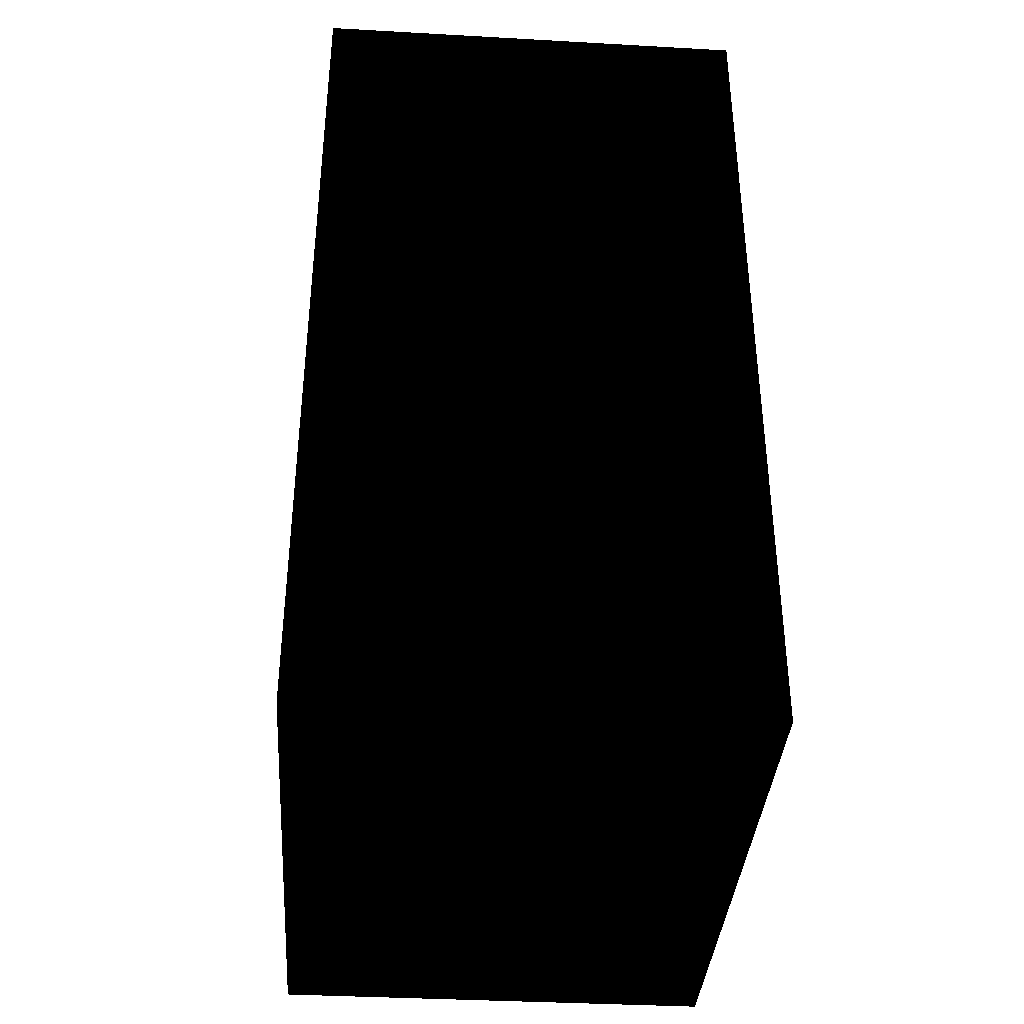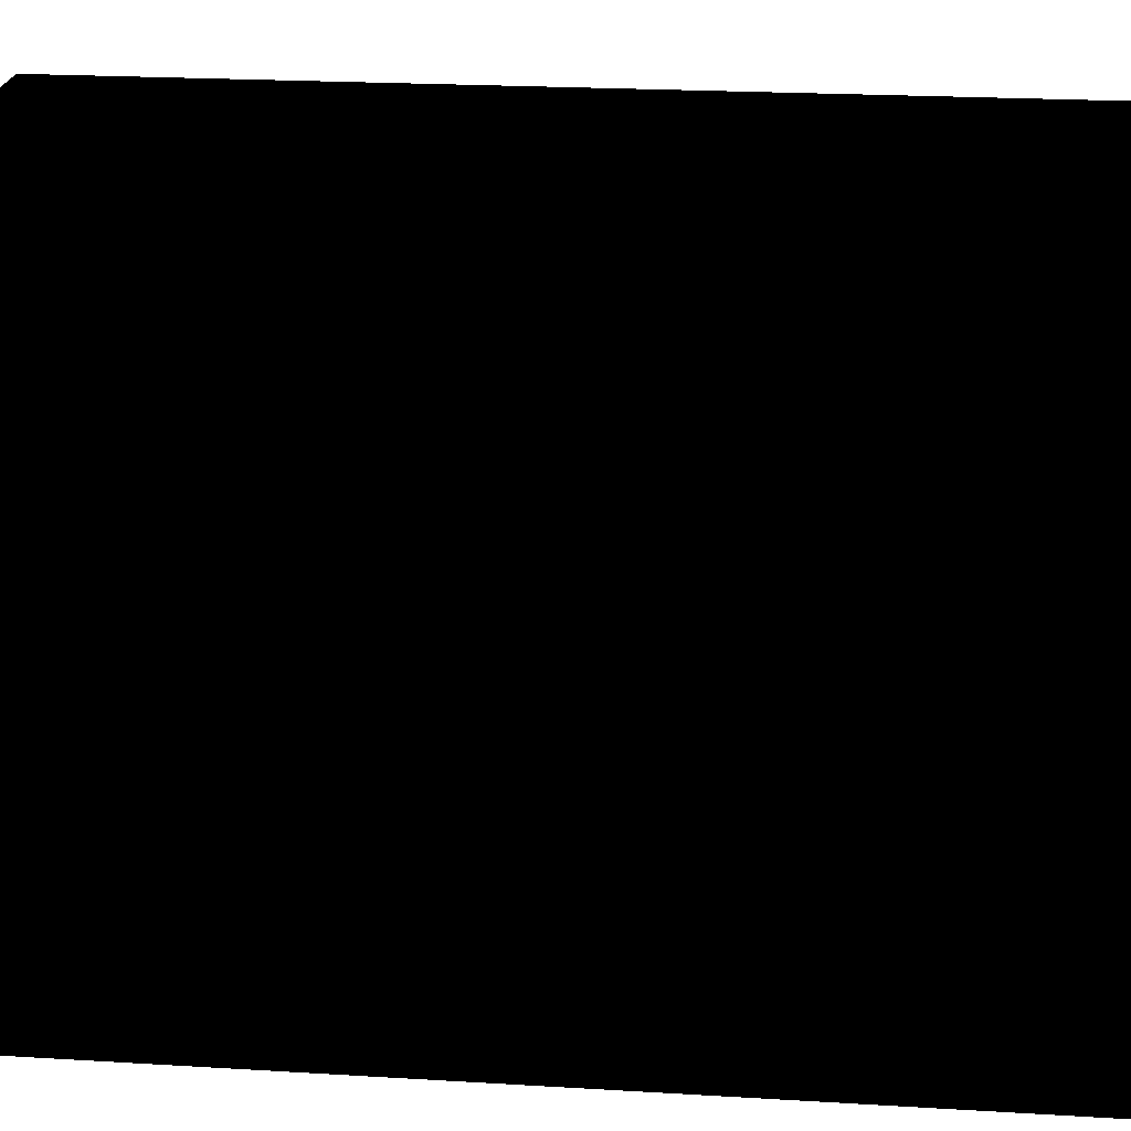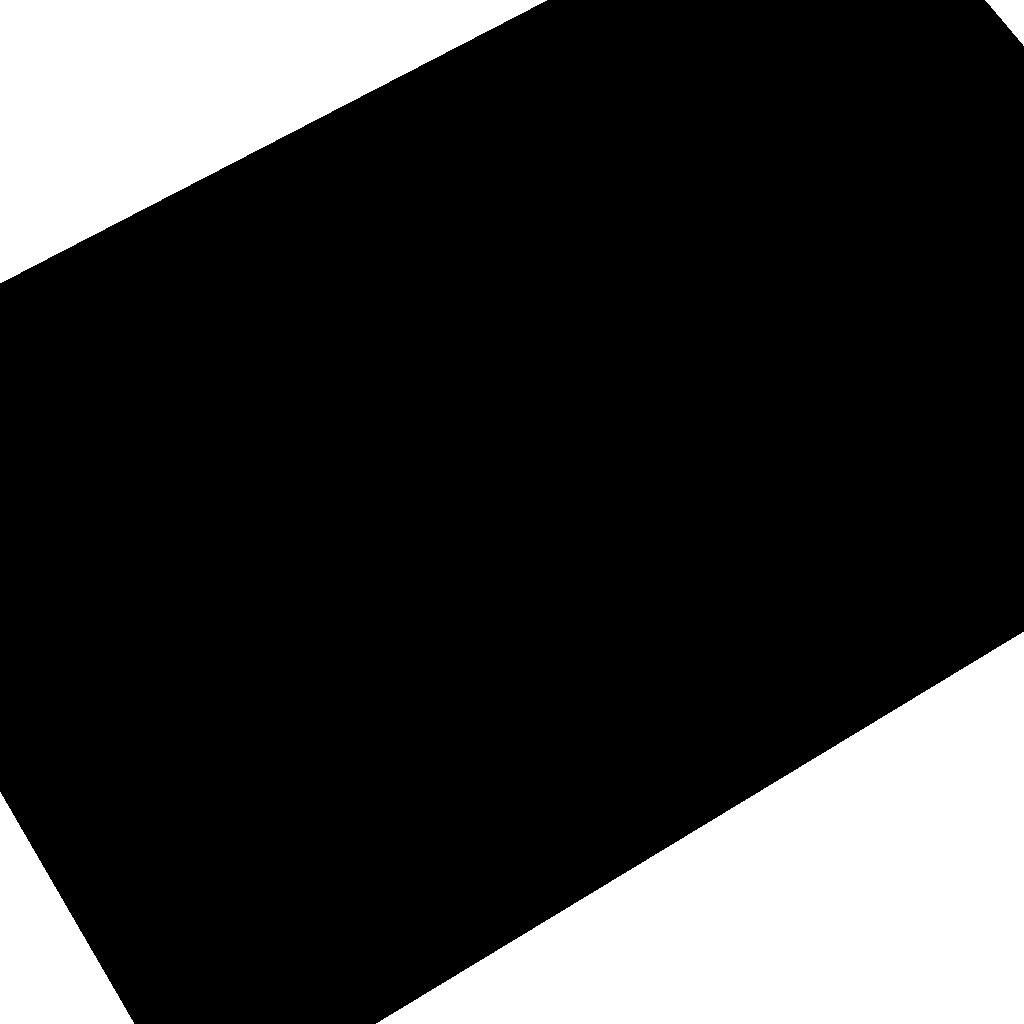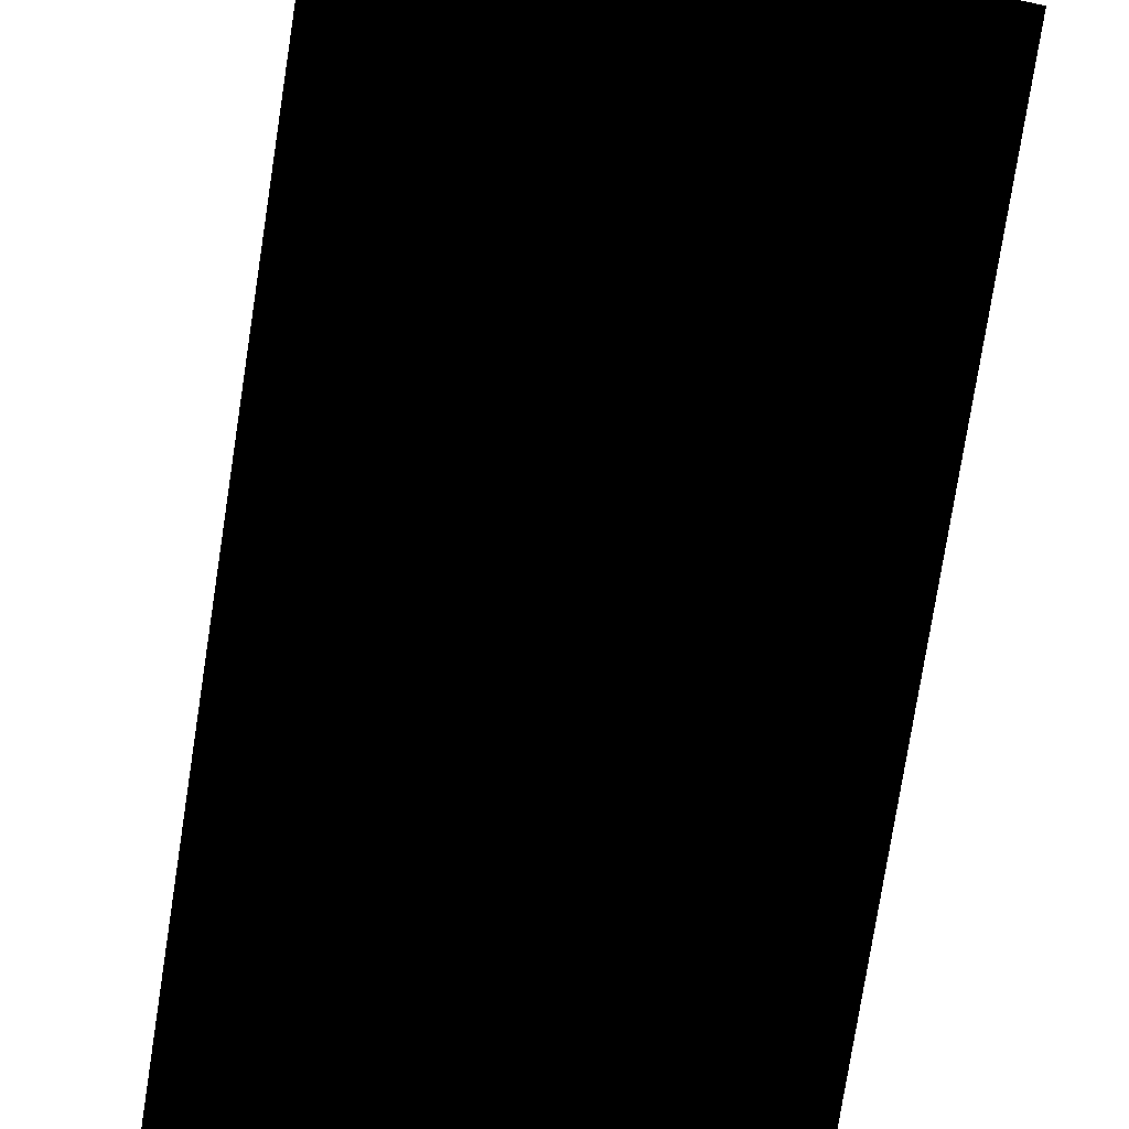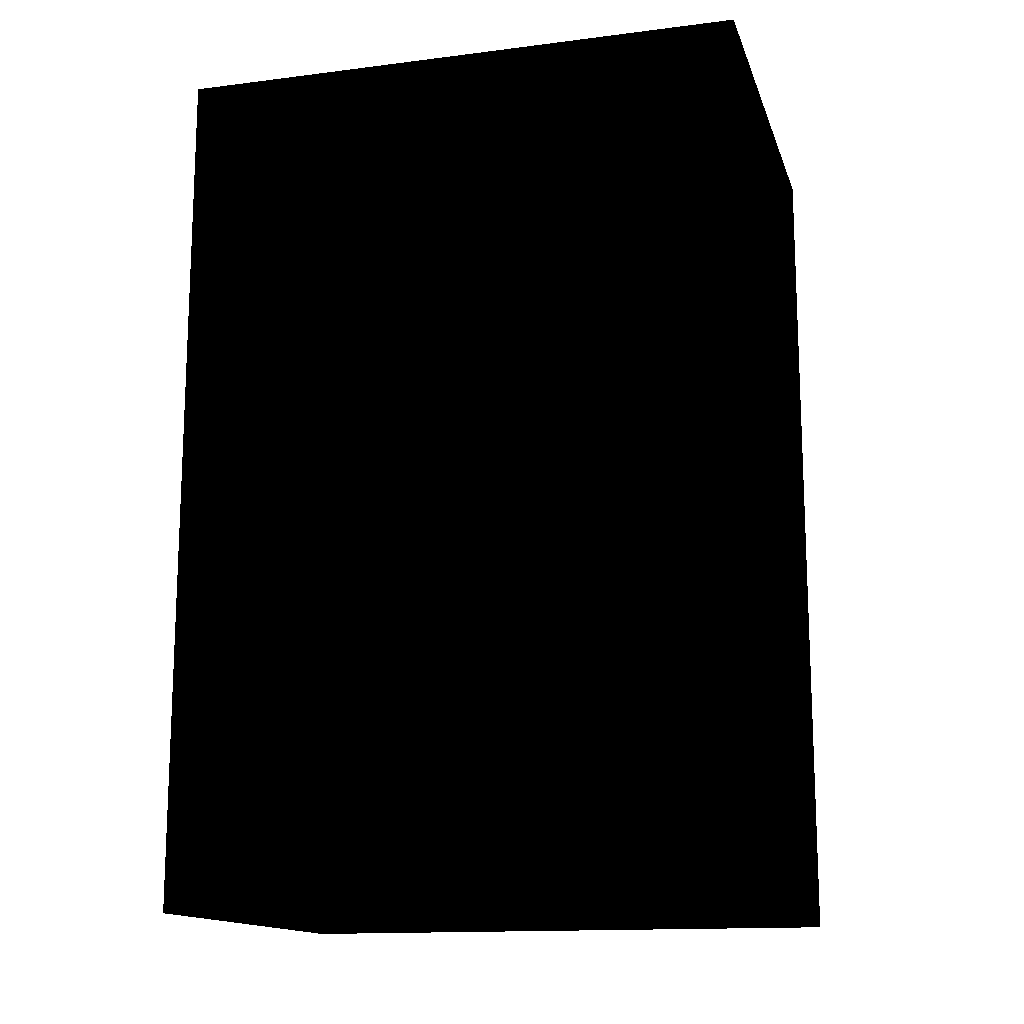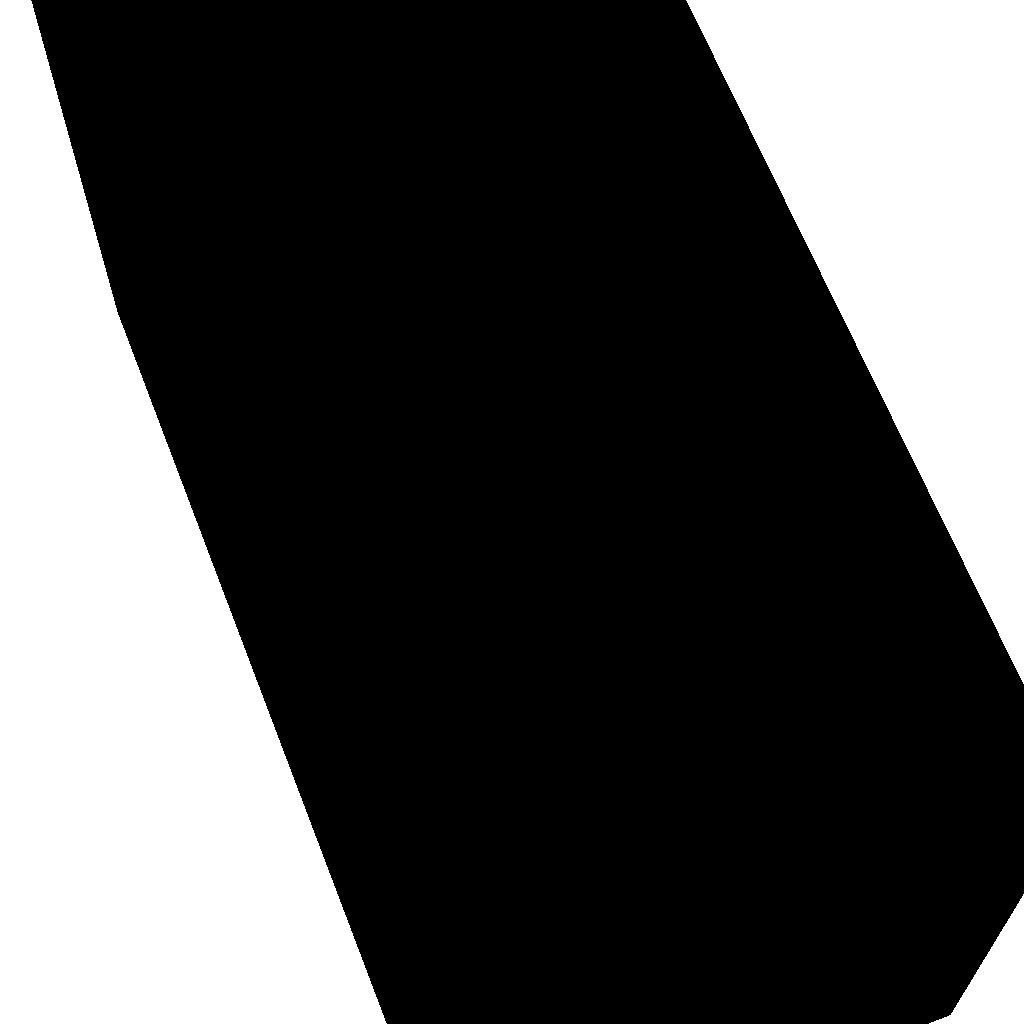
<metadata>
{"format":"obj","ext":"obj","renderer":"f3d","projection":"perspective","resolution":1024,"background":"white","views":[{"elev":-37.6,"azim":175.9,"up":"+Z"},{"elev":21.8,"azim":-83.9,"up":"+Y"},{"elev":64.6,"azim":58.0,"up":"+Y"},{"elev":-78.0,"azim":171.1,"up":"+Y"},{"elev":-14.5,"azim":105.4,"up":"+Z"},{"elev":66.5,"azim":158.6,"up":"+Y"}]}
</metadata>
<code>
o Cube
v -0.987 -1.012 -1.017
v -0.987 -1.012 1.983
v -2.487 -1.012 1.983
v -2.487 -1.012 -1.017
v -0.987 0.9876 -1.017
v -0.987 0.9876 1.983
v -2.487 0.9876 1.983
v -2.487 0.9876 -1.017
f 1 2 3
f 3 4 1
f 5 6 7
f 7 8 5
f 3 4 8
f 8 7 3
f 1 2 6
f 6 5 1
f 1 4 8
f 8 5 1
f 2 3 7
f 7 6 2

</code>
